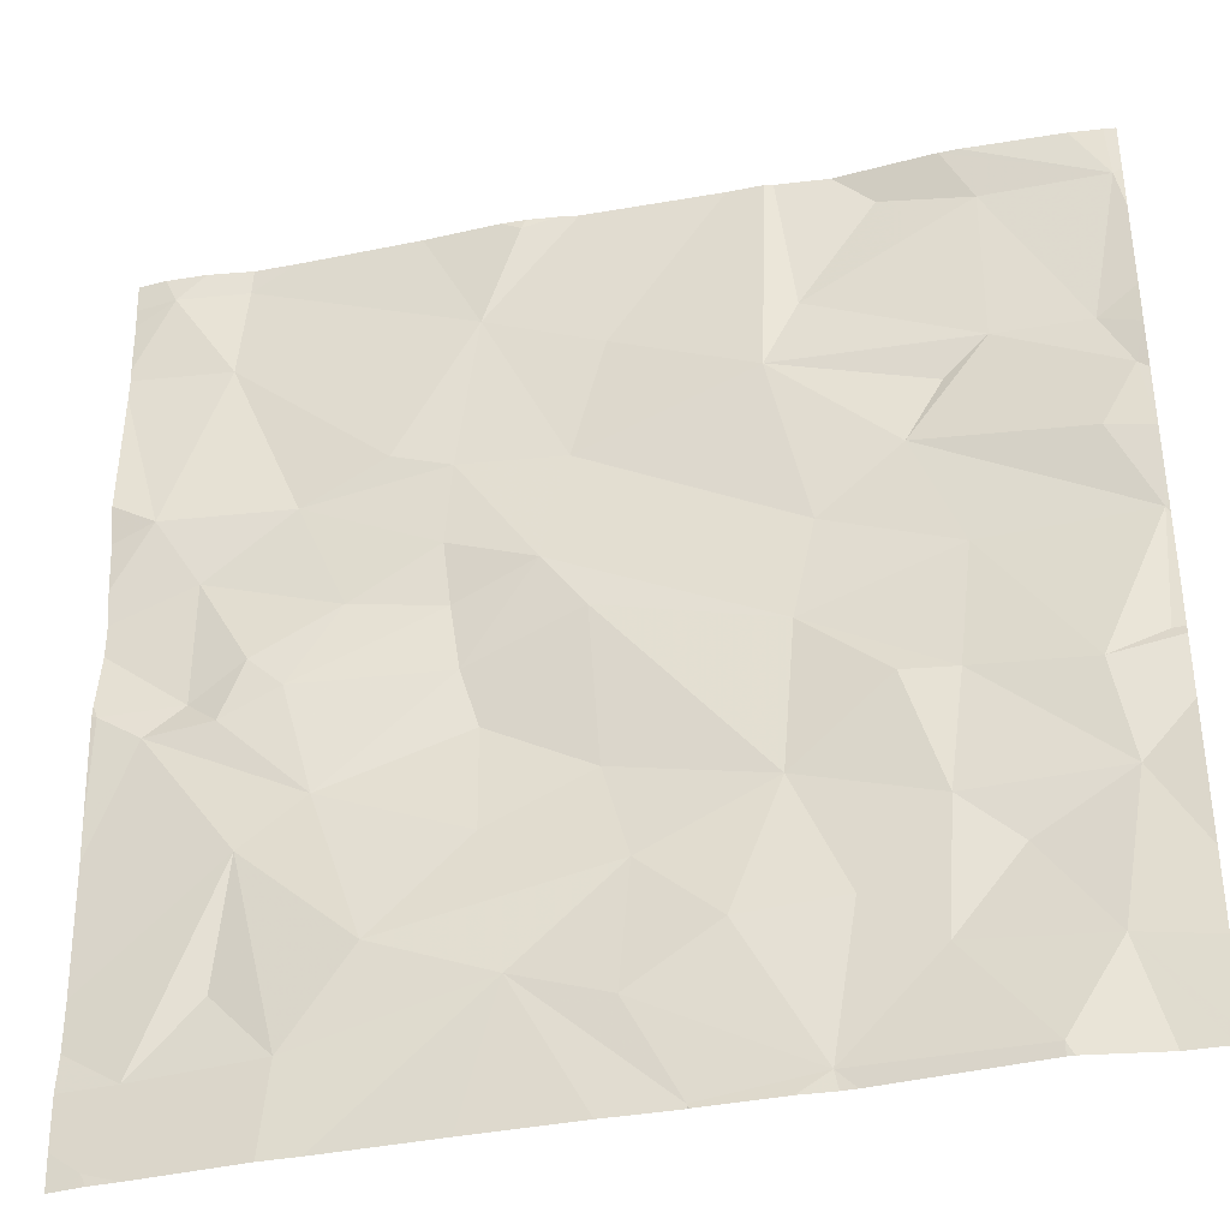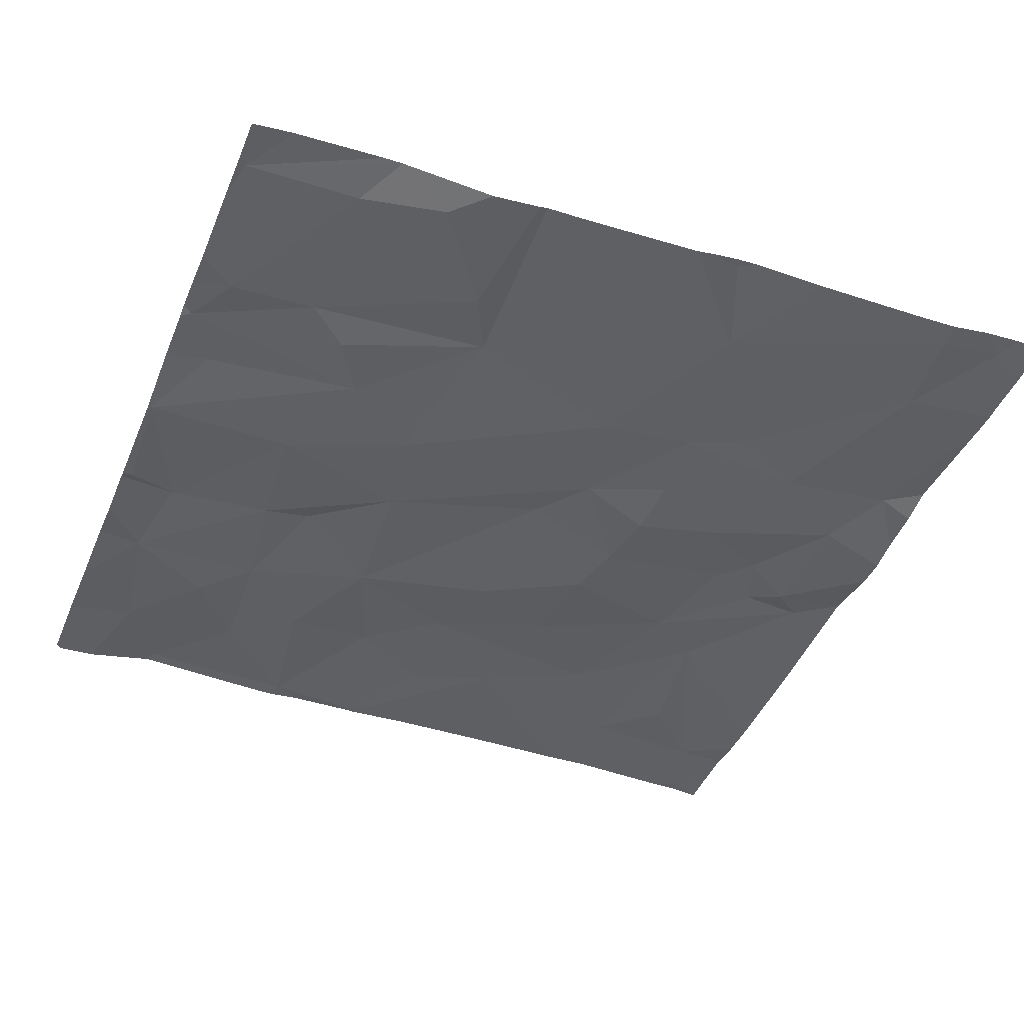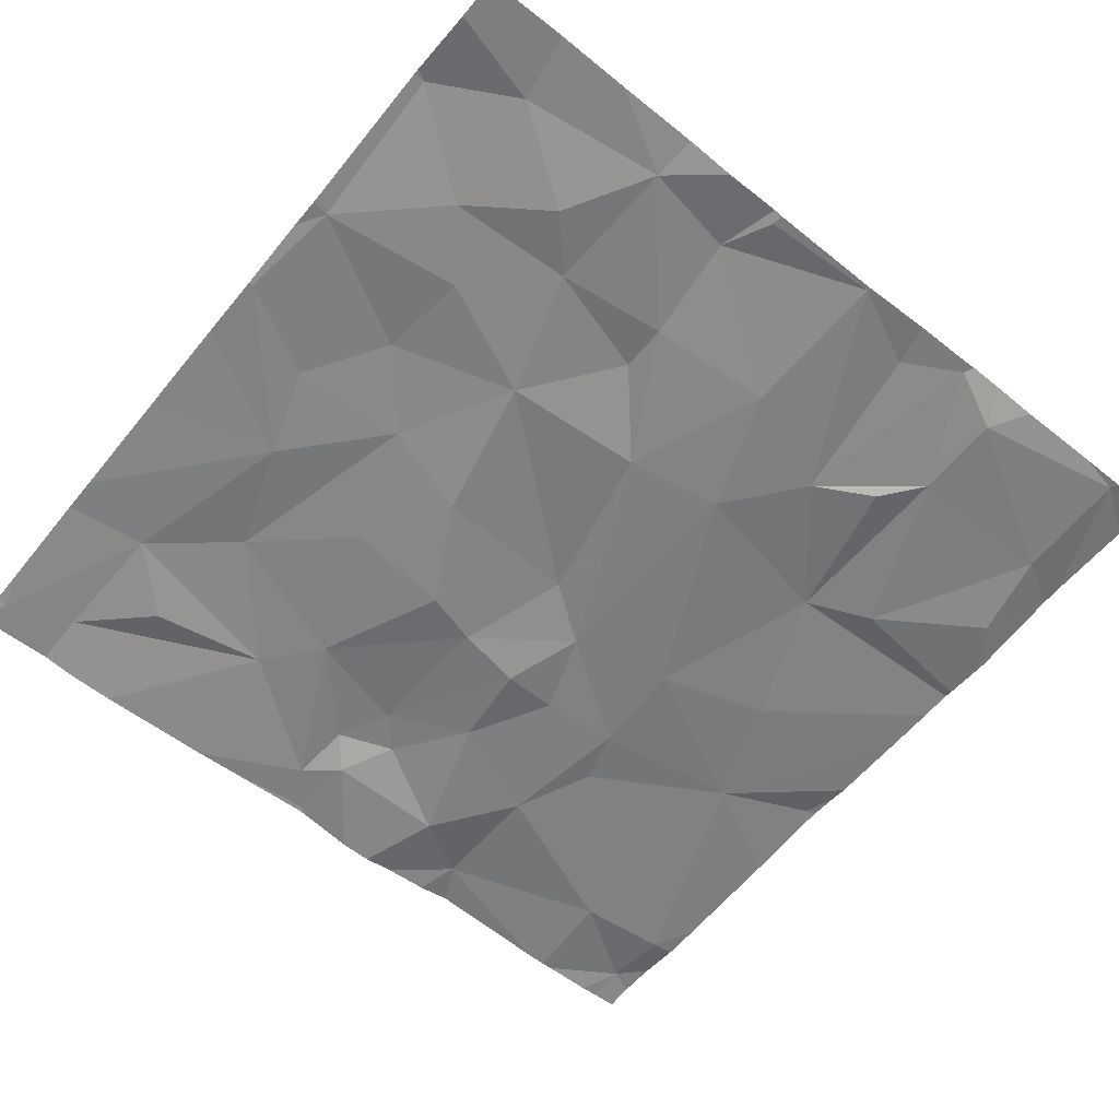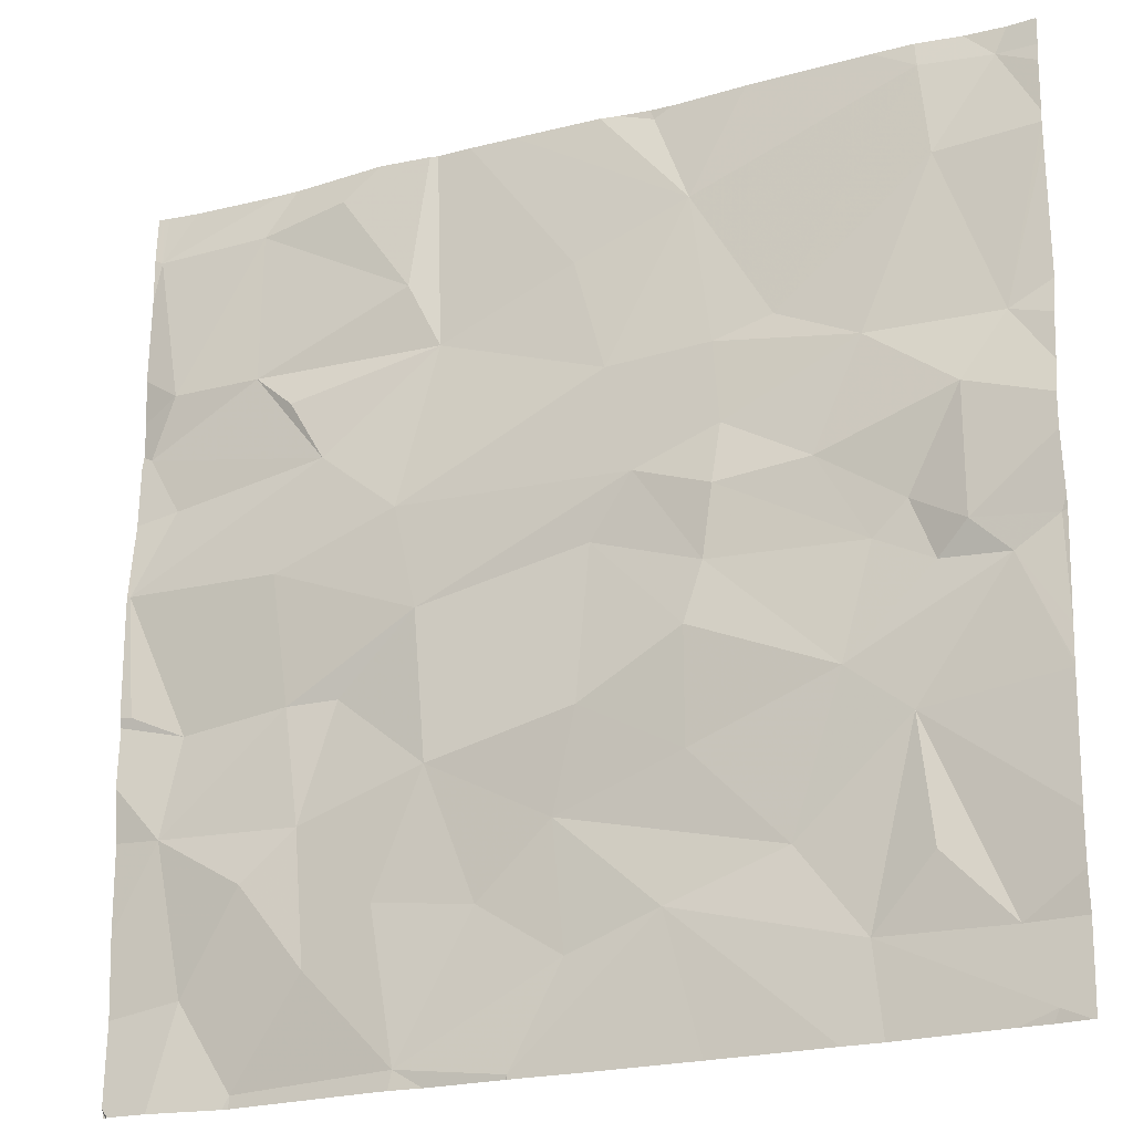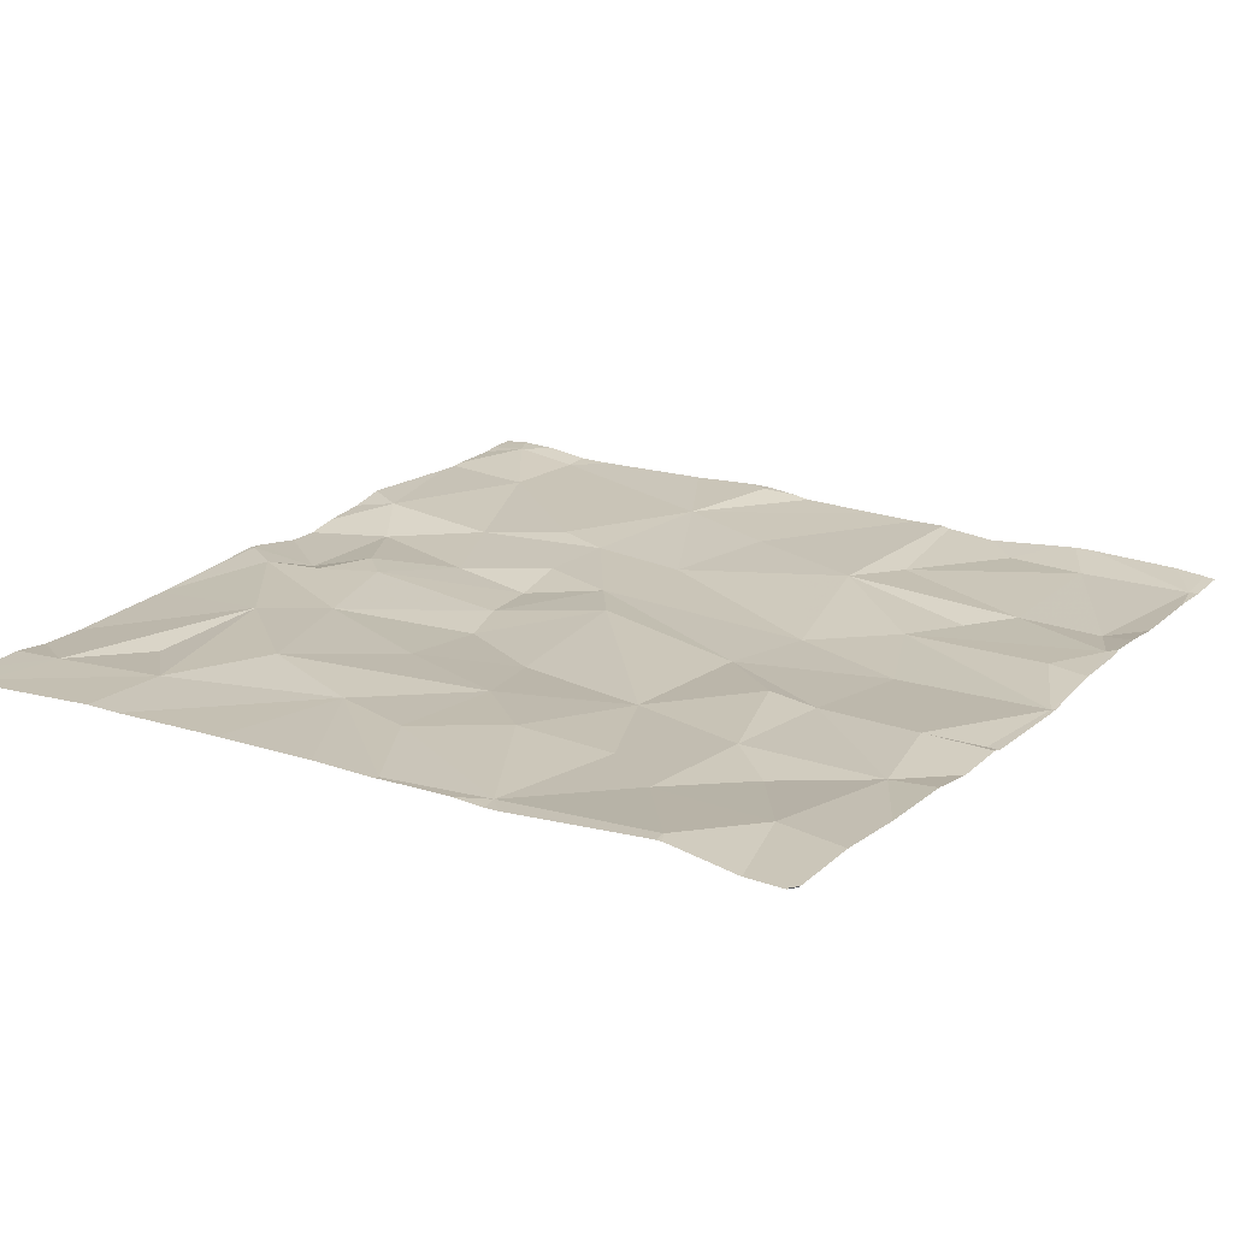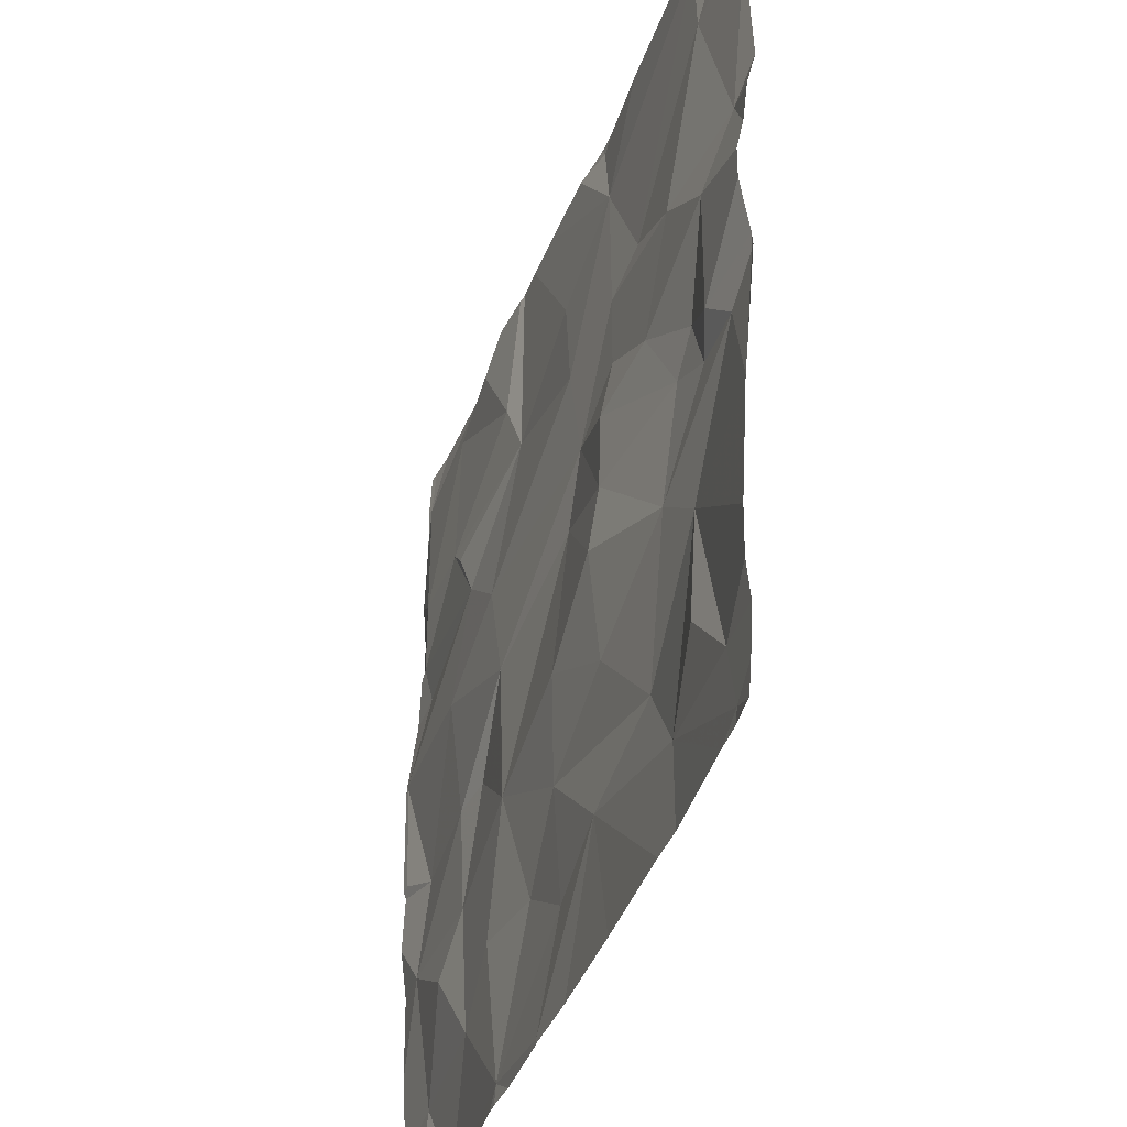
<metadata>
{"format":"obj","ext":"obj","renderer":"f3d","projection":"perspective","resolution":1024,"background":"white","views":[{"elev":-36.9,"azim":14.4,"up":"+Y"},{"elev":-40.9,"azim":158.5,"up":"+Z"},{"elev":-61.4,"azim":50.8,"up":"+Z"},{"elev":-21.9,"azim":-154.6,"up":"+Y"},{"elev":18.6,"azim":32.9,"up":"+Z"},{"elev":-38.0,"azim":-108.2,"up":"+Y"}]}
</metadata>
<code>
v -112.5 235.1 483.2
v -114.3 235.6 483.3
v -114.2 235.5 483.2
v -112.5 235.8 483.2
v -114.2 236 483.3
v -112.5 234.3 483.2
v -114.3 236.2 483.3
v -114.1 234.9 483.2
v -112.5 234.7 483.2
v -114.4 235.2 483.3
v -114.3 235.2 483.2
v -112.5 235.1 483.2
v -112.5 236.1 483.2
v -112.5 236 483.2
v -112.5 234.4 483.2
v -112.5 235.9 483.2
v -114.2 235.2 483.2
v -114.3 234.5 483.2
v -114.4 234.4 483.2
v -113.8 236.2 483.3
v -112.5 235 483.2
v -112.5 235.7 483.2
v -114 234.5 483.2
v -114.2 236.2 483.3
v -114.2 235.2 483.3
v -114.2 234.7 483.2
v -113.6 236.2 483.3
v -114.1 235.2 483.3
v -114.1 235.3 483.3
v -114 235.4 483.2
v -113.7 236 483.3
v -113.8 235.7 483.2
v -113.8 235.5 483.2
v -114.1 235.6 483.2
v -113.9 235.7 483.2
v -113.5 235.7 483.2
v -113.6 235.5 483.2
v -114 235 483.2
v -113.4 234.8 483.2
v -113.5 235 483.2
v -113.2 234.9 483.2
v -113.3 234.7 483.2
v -113.5 234.5 483.2
v -113.8 235.4 483.2
v -113.5 235.9 483.2
v -113.9 234.7 483.3
v -113.7 234.9 483.2
v -113.7 235.2 483.2
v -113.2 235.8 483.2
v -113.2 235.2 483.2
v -113.5 235.3 483.2
v -113.1 235.5 483.2
v -113.7 235.1 483.2
v -114.1 236.2 483.3
v -113.5 236.2 483.3
v -113.7 234.6 483.2
v -113.2 236.2 483.2
v -113.4 234.3 483.2
v -113.3 236.2 483.3
v -113.2 236.2 483.3
v -113.1 234.4 483.2
v -112.5 235.7 483.2
v -112.6 235.8 483.2
v -113.7 234.3 483.2
v -114.3 234.3 483.2
v -112.6 234.9 483.2
v -112.6 235.1 483.2
v -114.2 236.2 483.3
v -113.7 236.2 483.3
v -112.8 234.4 483.3
v -112.8 236.1 483.2
v -112.5 236.1 483.2
v -113.5 234.3 483.2
v -113 235.1 483.2
v -113 236.2 483.2
v -113.1 235.9 483.2
v -114 234.3 483.2
v -112.5 235.1 483.2
v -112.9 234.8 483.2
v -112.8 234.7 483.2
v -112.9 234.6 483.2
v -112.9 235.1 483.2
v -113.1 234.7 483.2
v -112.7 234.5 483.2
v -112.8 235.8 483.2
v -112.9 235.7 483.2
v -112.9 235.6 483.2
v -112.9 235.4 483.2
v -114.1 234.3 483.2
v -112.6 235.5 483.2
v -112.5 235.4 483.2
v -113.6 236.2 483.3
v -113.4 234.3 483.2
v -112.5 234.3 483.2
v -114.3 234.3 483.2
v -114.4 235.4 483.2
v -114.4 235.5 483.2
v -114.4 236 483.3
v -114.4 236 483.3
v -114.4 234.9 483.2
v -114.4 234.7 483.2
v -114.4 235 483.2
v -114.4 235.2 483.3
v -114.4 234.9 483.2
v -114.4 236.2 483.3
v -114.4 236.1 483.3
v -114.4 235.6 483.3
v -114.4 235.7 483.3
v -114.4 236 483.3
v -114.4 234.6 483.2
v -114.3 236.2 483.3
v -112.5 236.2 483.2
v -114.4 234.4 483.2
v -114.4 234.5 483.2
v -114.4 235.3 483.2
v -114.4 235.4 483.2
v -112.5 234.5 483.2
v -112.5 235.5 483.2
v -112.5 235.7 483.2
v -112.5 235.4 483.2
v -112.5 235.4 483.2
v -112.5 234.9 483.2
v -113.6 236.2 483.3
v -113.3 234.3 483.2
v -113.2 234.3 483.2
v -113.1 234.3 483.2
v -112.8 234.3 483.3
v -112.7 234.3 483.2
v -112.5 234.3 483.2
v -112.6 234.3 483.2
v -112.8 234.3 483.3
v -113.1 234.3 483.2
v -112.5 234.3 483.2
v -114.4 234.3 483.2
v -114.4 234.3 483.2
v -114.4 234.3 483.2
v -112.5 234.3 483.2
v -112.6 236.2 483.2
v -112.5 236.2 483.2
v -113.2 236.2 483.2
v -112.8 236.2 483.3
v -112.9 236.2 483.2
v -112.8 236.2 483.3
v -113 236.2 483.2
v -112.5 236.2 483.2
v -114.4 236.2 483.3
v -114.4 236.2 483.3
f 96 2 97
f 5 7 98
f 121 91 12
f 128 70 127
f 11 10 102
f 120 91 121
f 127 70 131
f 142 75 141
f 119 62 118
f 118 90 91
f 17 10 11
f 2 5 99
f 100 11 104
f 18 8 101
f 141 71 72
f 113 18 114
f 117 84 15
f 126 61 125
f 115 17 116
f 125 61 124
f 18 19 23
f 111 24 68
f 17 3 96
f 17 11 25
f 5 24 7
f 18 26 8
f 29 28 30
f 123 31 55
f 33 32 34
f 32 35 34
f 5 35 24
f 36 32 37
f 38 28 25
f 40 39 41
f 42 39 43
f 44 30 28
f 8 26 23
f 36 45 31
f 35 31 24
f 23 46 8
f 39 47 46
f 25 11 38
f 48 44 28
f 5 2 34
f 34 35 5
f 24 31 20
f 34 30 33
f 49 45 36
f 51 50 37
f 37 52 36
f 25 28 29
f 3 30 34
f 37 32 33
f 11 8 38
f 31 35 32
f 47 53 38
f 51 48 53
f 40 51 53
f 31 45 57
f 3 17 29
f 53 48 38
f 17 25 29
f 31 27 69
f 32 36 31
f 140 76 75
f 8 46 38
f 46 47 38
f 56 43 39
f 33 44 37
f 56 39 46
f 40 41 51
f 33 30 44
f 2 3 34
f 44 48 37
f 40 53 47
f 47 39 40
f 28 38 48
f 56 46 23
f 139 72 112
f 43 56 58
f 23 26 18
f 3 29 30
f 77 23 89
f 23 19 65
f 51 37 48
f 41 39 42
f 52 37 50
f 57 49 60
f 49 36 52
f 61 58 124
f 51 41 50
f 61 42 43
f 58 56 73
f 43 58 61
f 4 62 22
f 67 66 21
f 138 72 139
f 72 71 63
f 60 49 76
f 50 41 74
f 71 75 76
f 72 63 16
f 60 76 140
f 78 67 1
f 80 79 81
f 67 82 66
f 61 70 81
f 83 79 41
f 66 80 84
f 82 79 66
f 85 49 86
f 83 81 79
f 52 87 49
f 52 50 88
f 72 13 112
f 85 63 71
f 76 85 71
f 75 71 141
f 52 88 87
f 82 74 79
f 50 74 82
f 90 62 87
f 90 87 91
f 141 72 143
f 140 75 144
f 63 85 62
f 49 85 76
f 85 87 62
f 67 78 91
f 88 82 67
f 41 79 74
f 82 88 50
f 41 42 83
f 9 84 117
f 129 84 130
f 84 70 128
f 61 81 83
f 131 61 132
f 81 70 84
f 85 86 87
f 79 80 66
f 87 88 91
f 84 80 81
f 49 87 86
f 83 42 61
f 62 90 118
f 91 88 67
f 59 31 57
f 57 45 49
f 118 91 120
f 124 58 93
f 93 58 73
f 89 23 65
f 91 78 12
f 96 3 2
f 9 66 84
f 97 2 107
f 13 72 14
f 98 7 106
f 99 5 98
f 54 24 20
f 73 56 64
f 100 8 11
f 101 8 100
f 12 78 1
f 102 10 103
f 20 31 69
f 14 72 16
f 103 10 115
f 104 11 102
f 16 63 4
f 65 19 95
f 105 7 146
f 106 7 105
f 6 15 129
f 55 31 59
f 64 56 77
f 107 2 108
f 108 2 109
f 77 56 23
f 1 67 21
f 109 2 99
f 110 18 101
f 21 66 122
f 135 113 136
f 113 19 18
f 22 62 119
f 69 27 92
f 114 18 110
f 95 19 134
f 115 10 17
f 4 63 62
f 116 17 96
f 122 66 9
f 94 6 133
f 123 27 31
f 129 15 84
f 92 27 123
f 130 84 128
f 68 24 54
f 131 70 61
f 132 61 126
f 111 7 24
f 133 6 129
f 134 19 135
f 135 19 113
f 112 13 145
f 137 6 94
f 143 72 138
f 144 75 142
f 146 7 111
f 147 105 146

</code>
